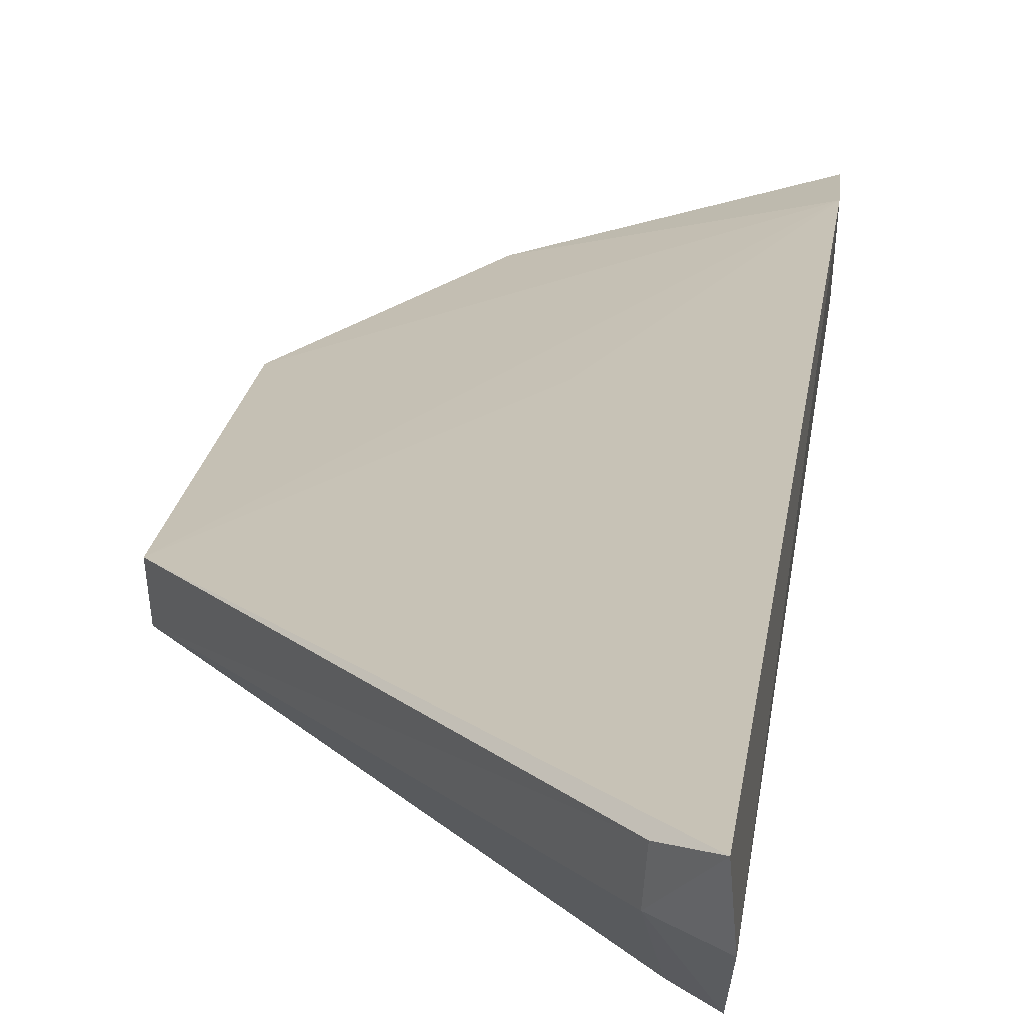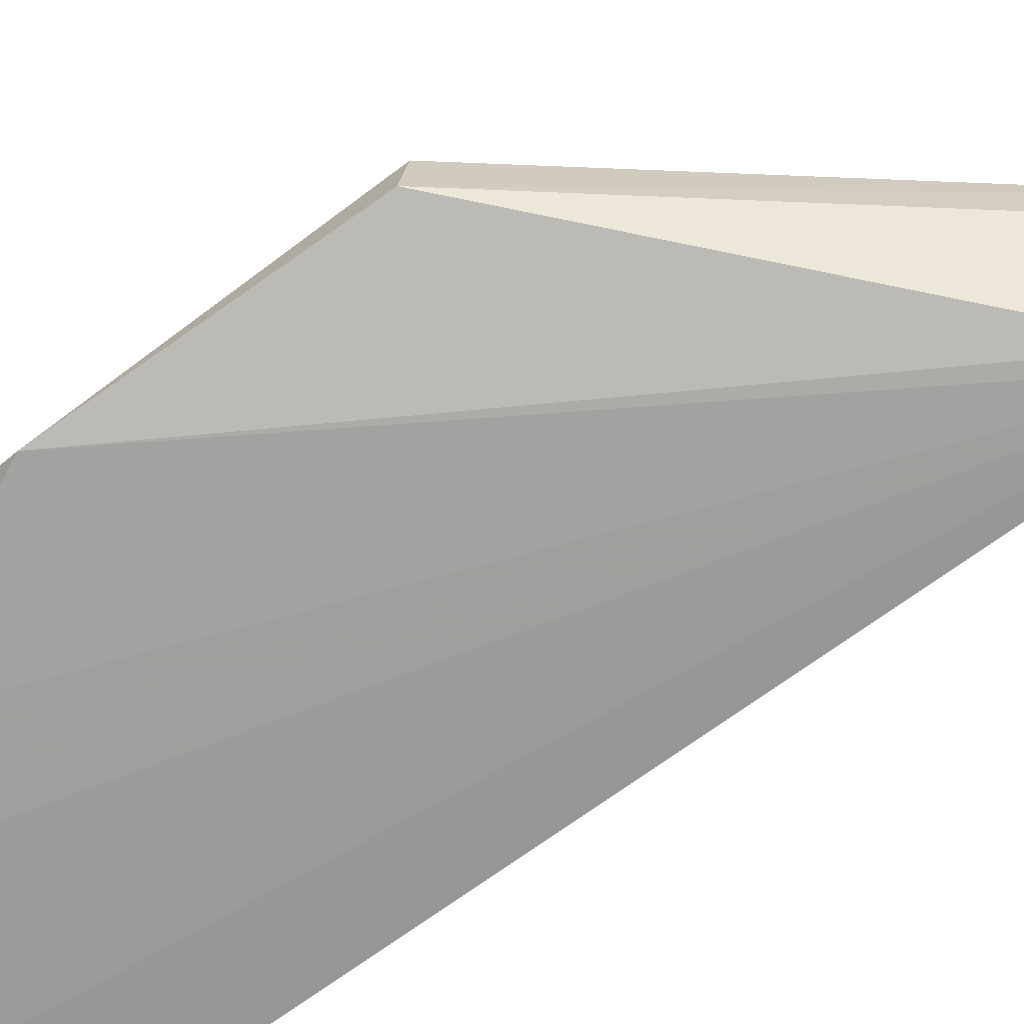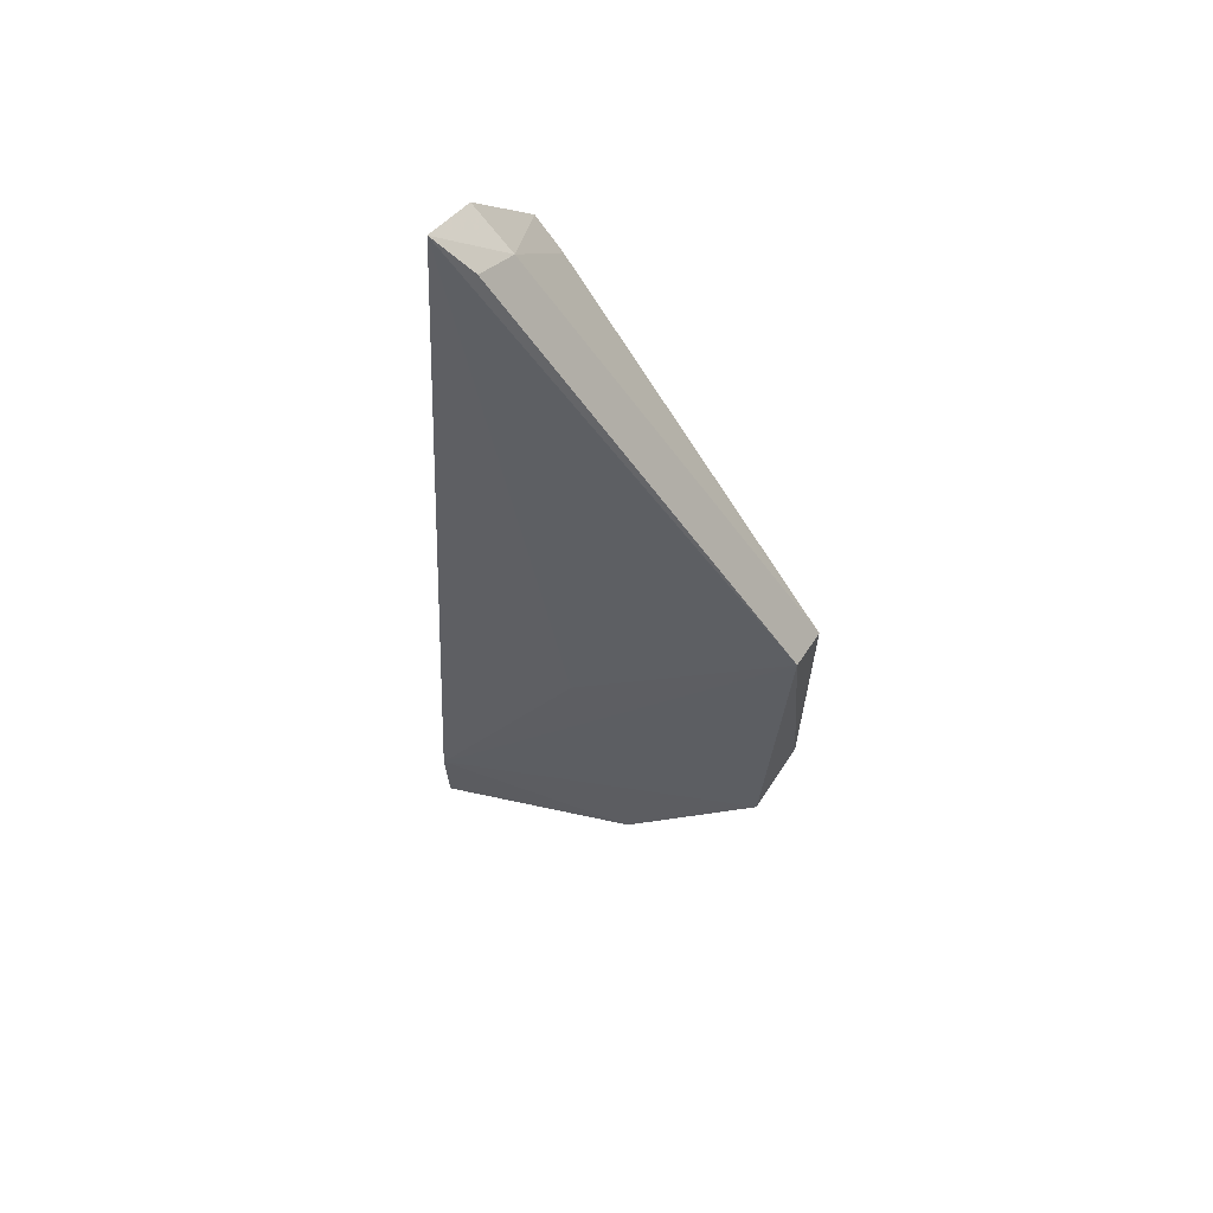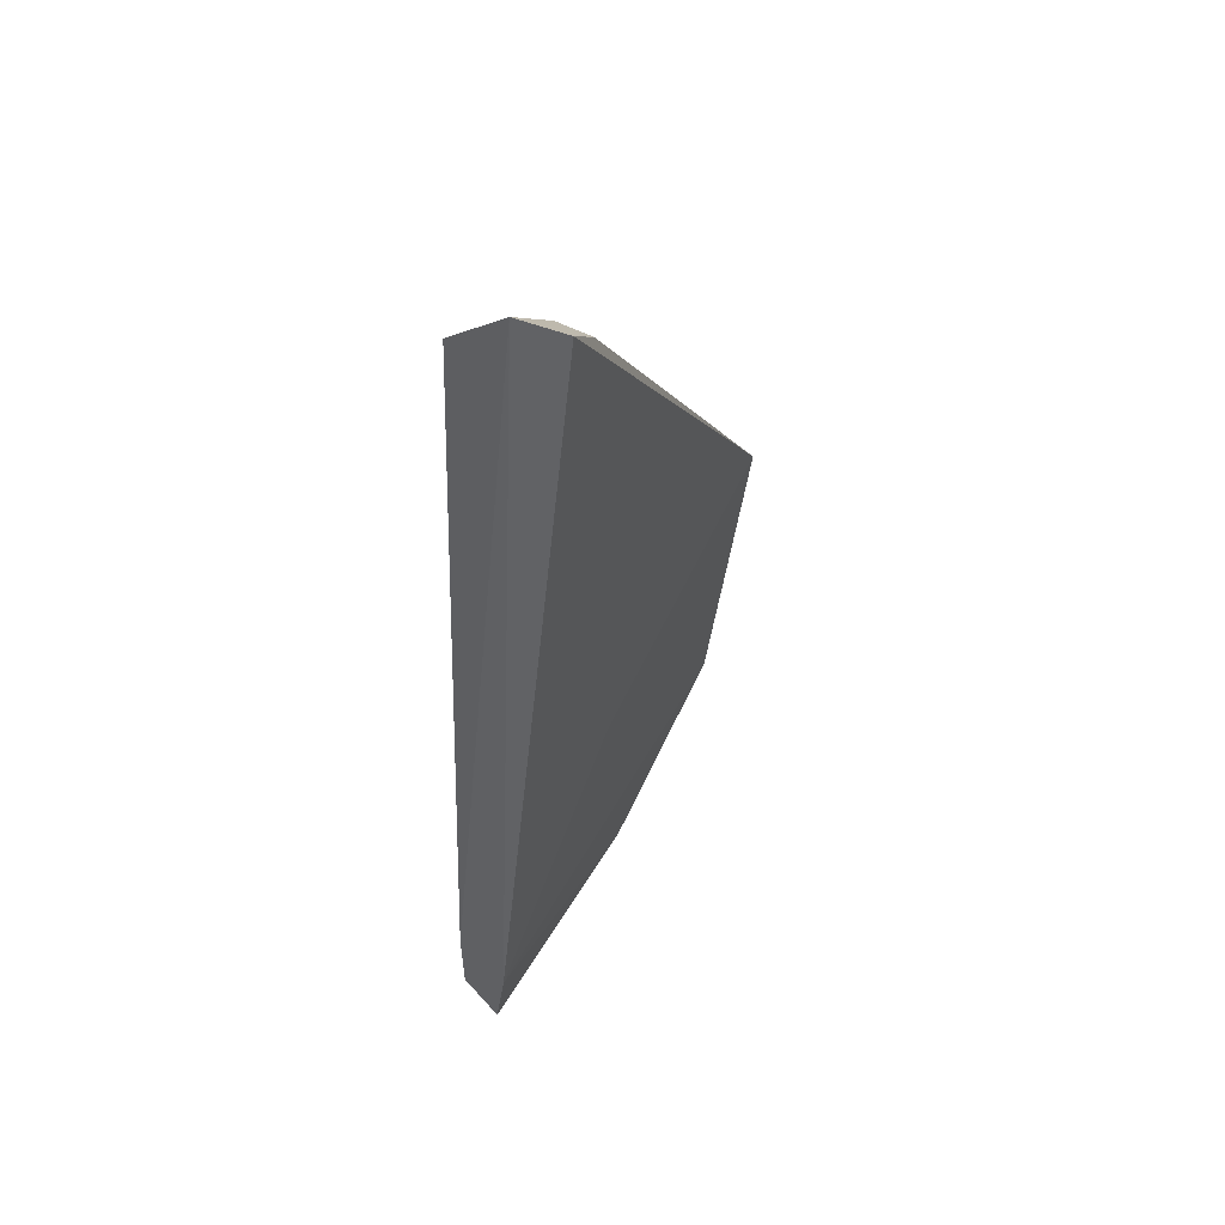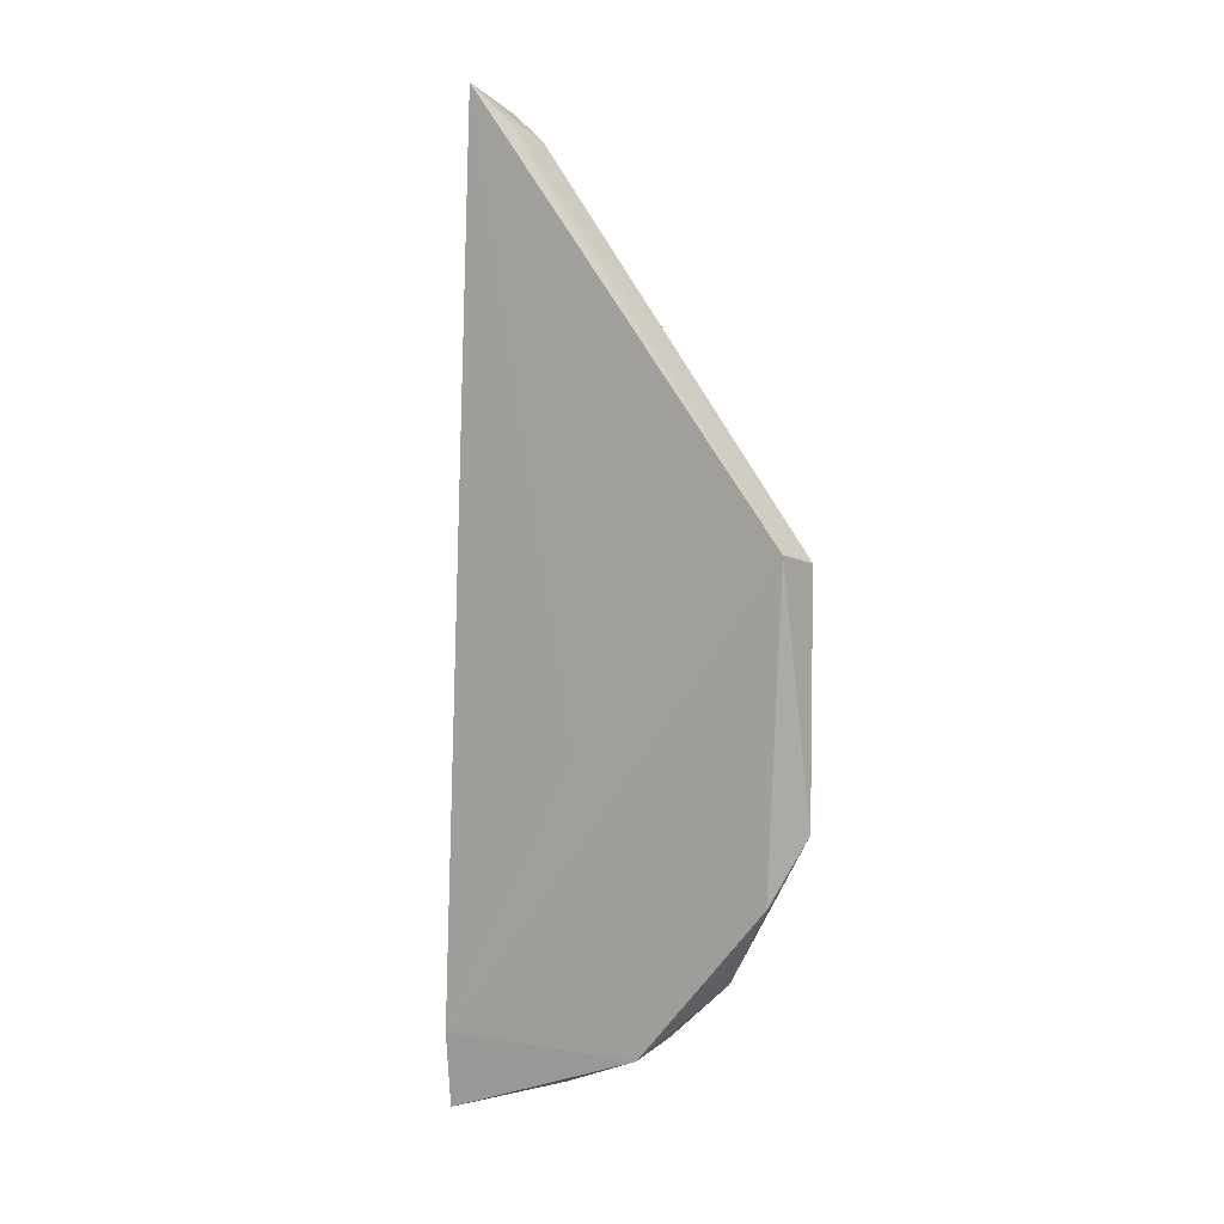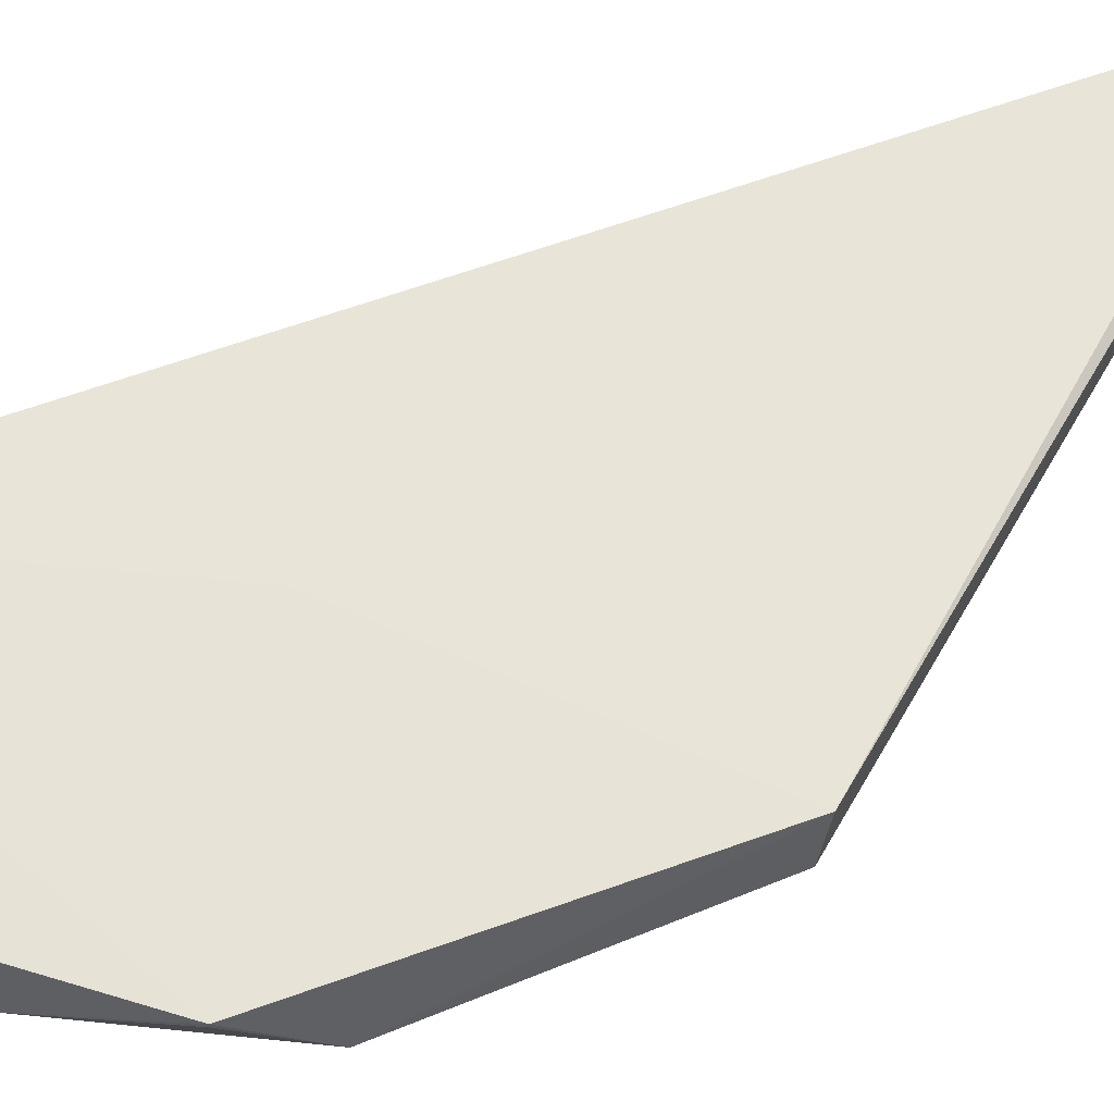
<metadata>
{"format":"obj","ext":"obj","renderer":"f3d","projection":"perspective","resolution":1024,"background":"white","views":[{"elev":25.1,"azim":-177.5,"up":"+Z"},{"elev":-74.8,"azim":120.8,"up":"+Z"},{"elev":55.5,"azim":32.3,"up":"+Y"},{"elev":52.2,"azim":-45.8,"up":"+Y"},{"elev":1.9,"azim":42.9,"up":"+Y"},{"elev":51.0,"azim":64.0,"up":"+Z"}]}
</metadata>
<code>
v 0.1182 -0.08041 0.01628
v 0.1355 -0.1273 0.01025
v 0.1374 -0.1082 0.008621
v 0.1181 -0.08679 0.007314
v 0.113 -0.1417 0.01313
v 0.1266 -0.1361 0.008175
v 0.1205 -0.08365 0.01259
v 0.1375 -0.1077 0.01143
v 0.1179 -0.08169 0.01239
v 0.1364 -0.1233 0.007482
v 0.1132 -0.1413 0.009886
v 0.1266 -0.137 0.0111
v 0.1199 -0.08859 0.007345
v 0.1204 -0.08262 0.01542
v 0.1133 -0.1369 0.01376
v 0.1308 -0.1325 0.007838
v 0.119 -0.1398 0.008966
v 0.1135 -0.137 0.009512
v 0.1235 -0.1196 0.01313
v 0.1355 -0.1273 0.01001
f 9 7 4
f 9 1 7
f 10 8 2
f 10 3 8
f 13 7 3
f 13 4 7
f 13 10 4
f 13 3 10
f 14 7 1
f 14 1 8
f 14 8 3
f 14 3 7
f 15 5 12
f 15 12 2
f 15 2 8
f 15 1 9
f 16 6 4
f 16 4 10
f 16 12 6
f 16 2 12
f 17 4 6
f 17 6 12
f 17 12 5
f 17 5 11
f 18 9 4
f 18 17 11
f 18 4 17
f 18 15 9
f 18 11 5
f 18 5 15
f 19 15 8
f 19 8 1
f 19 1 15
f 20 16 10
f 20 10 2
f 20 2 16

</code>
